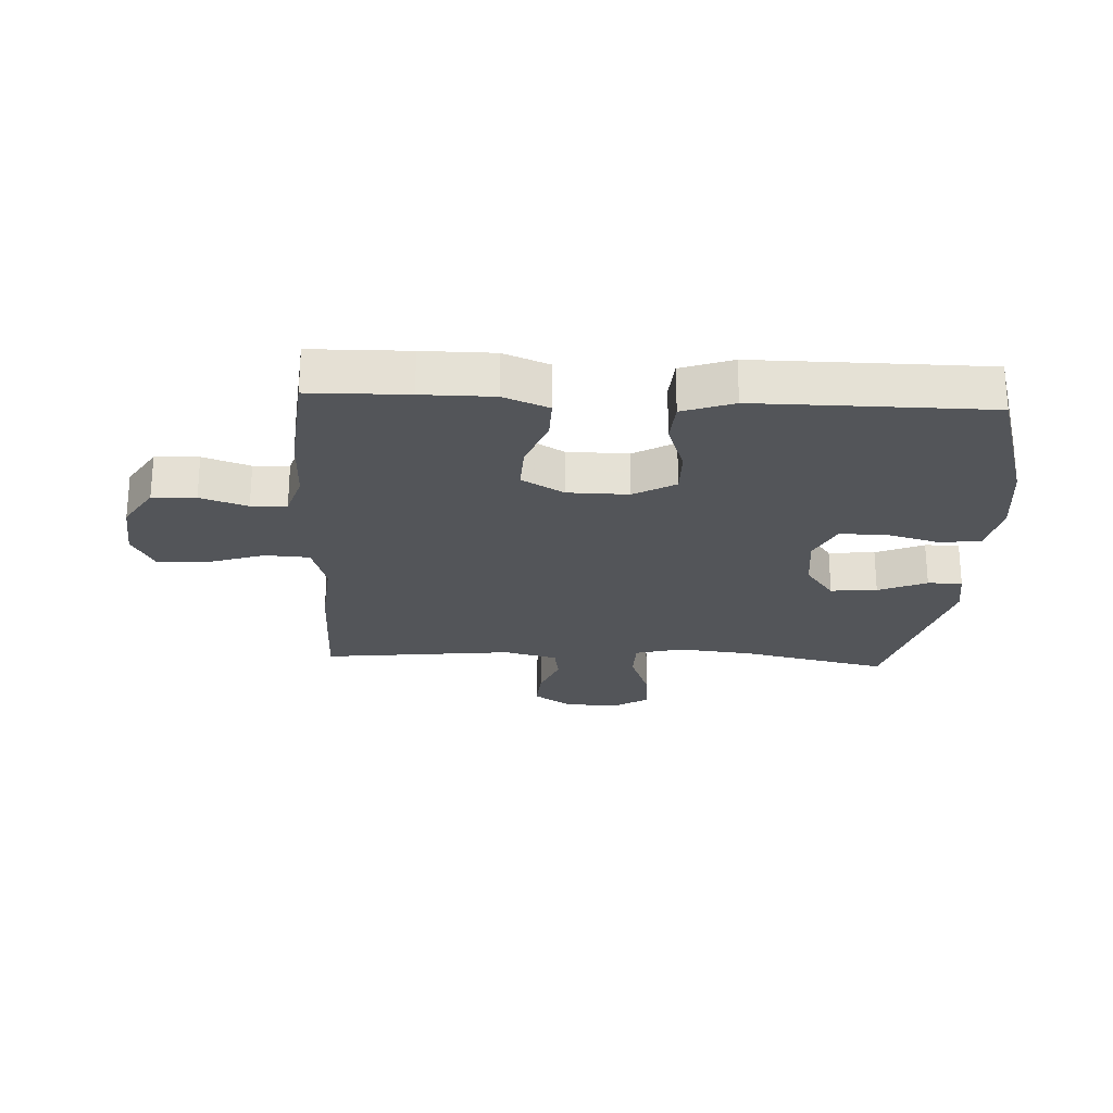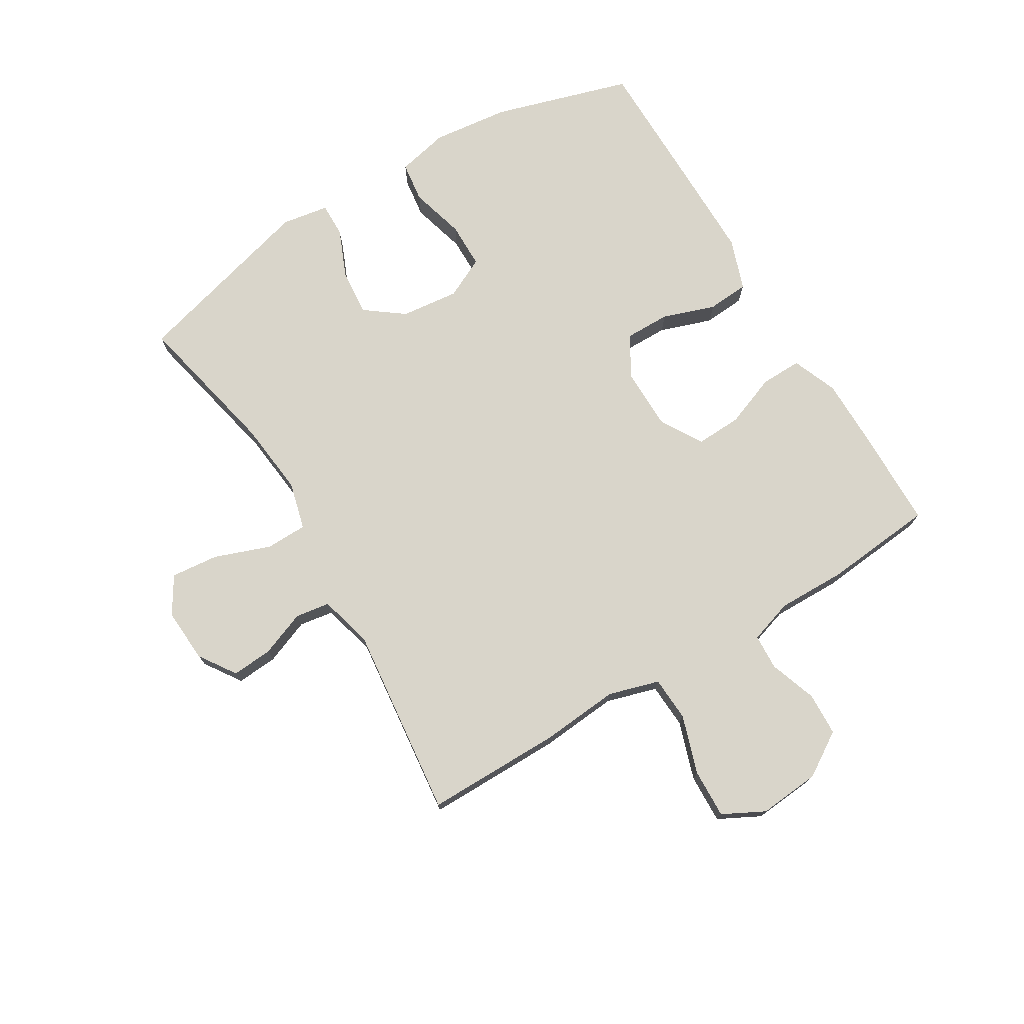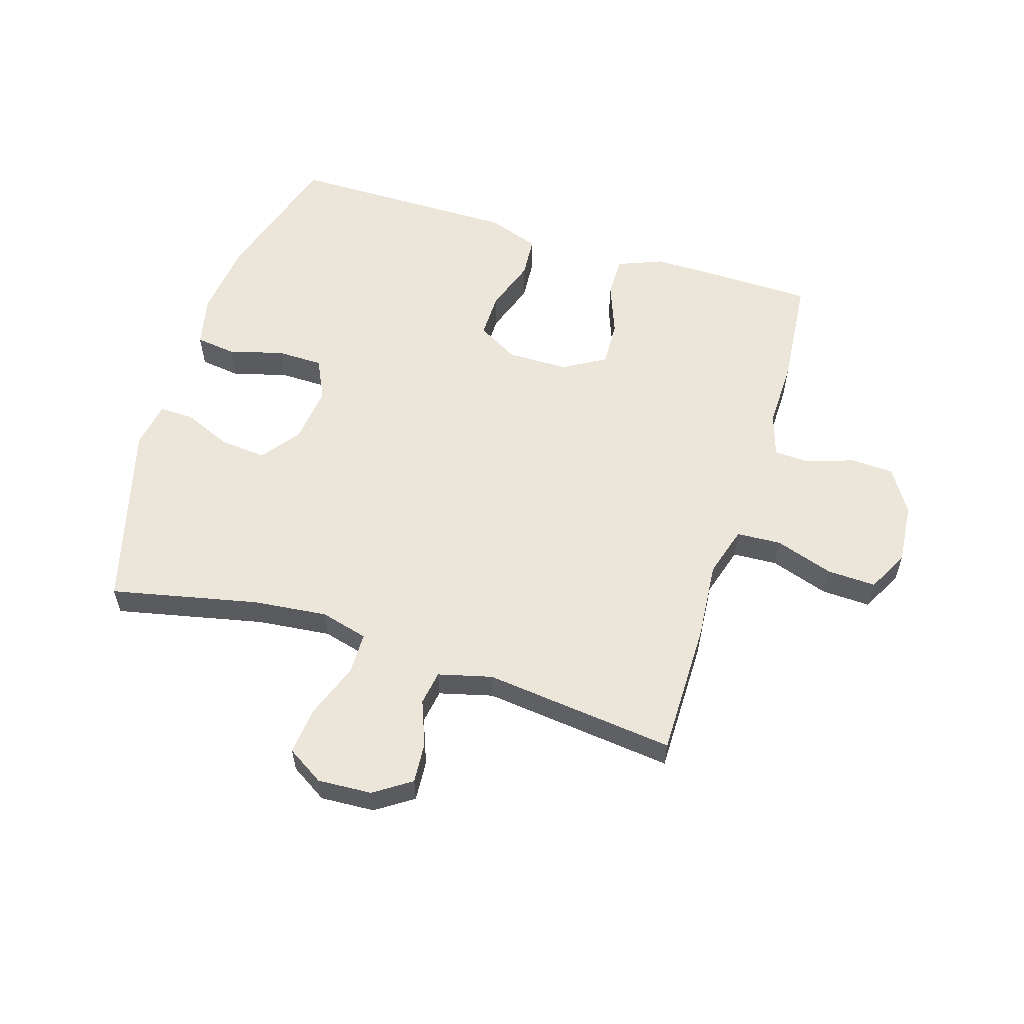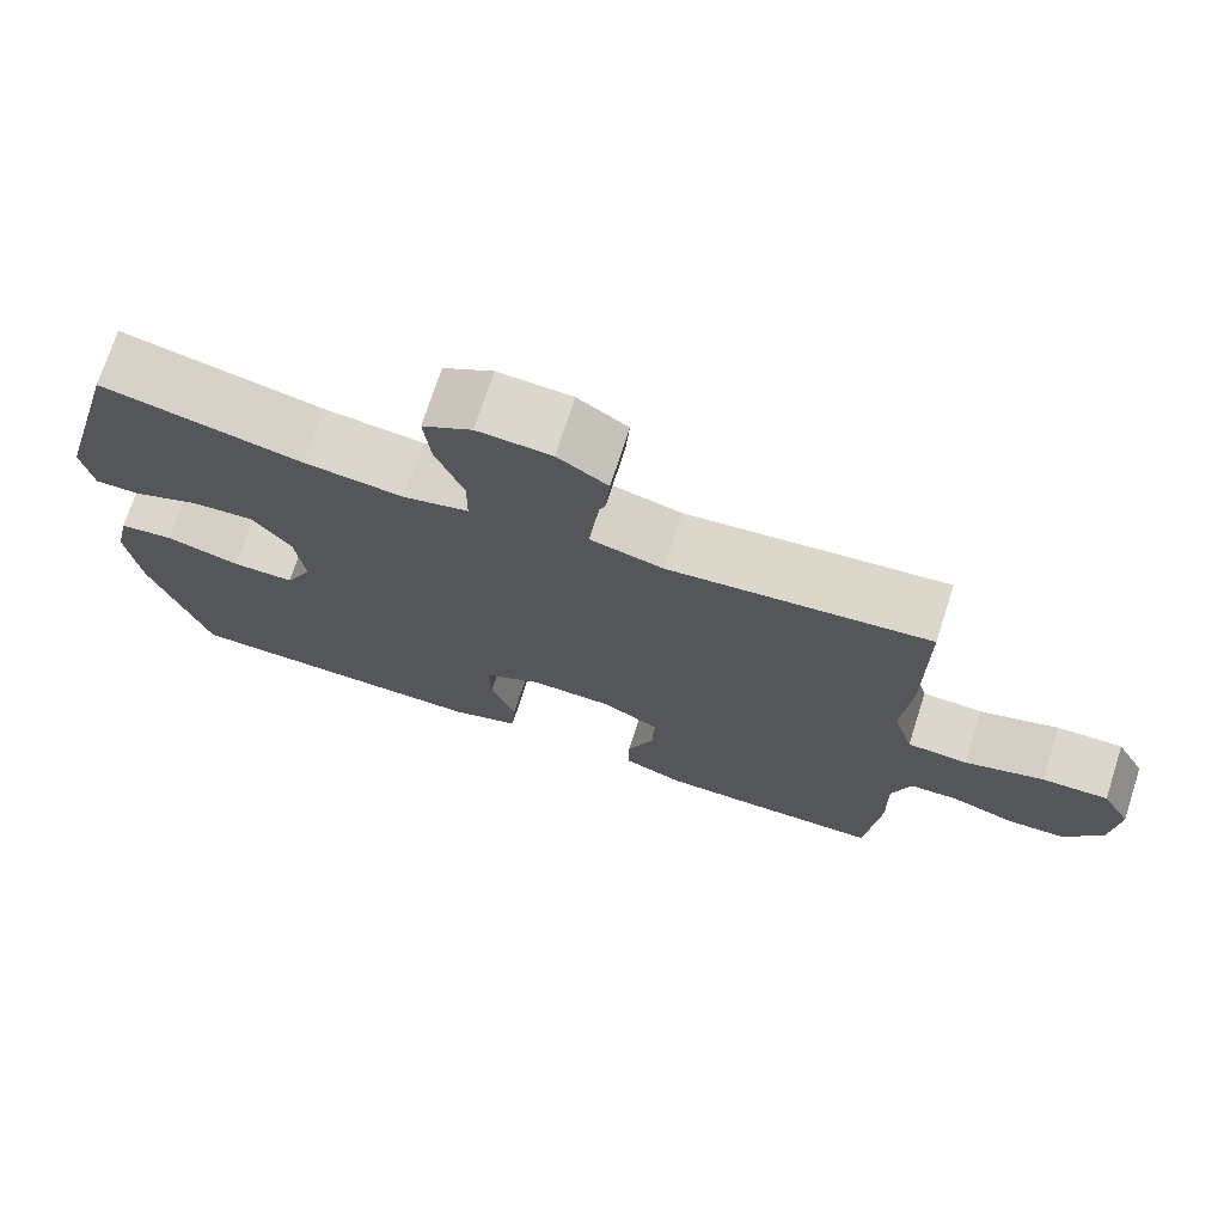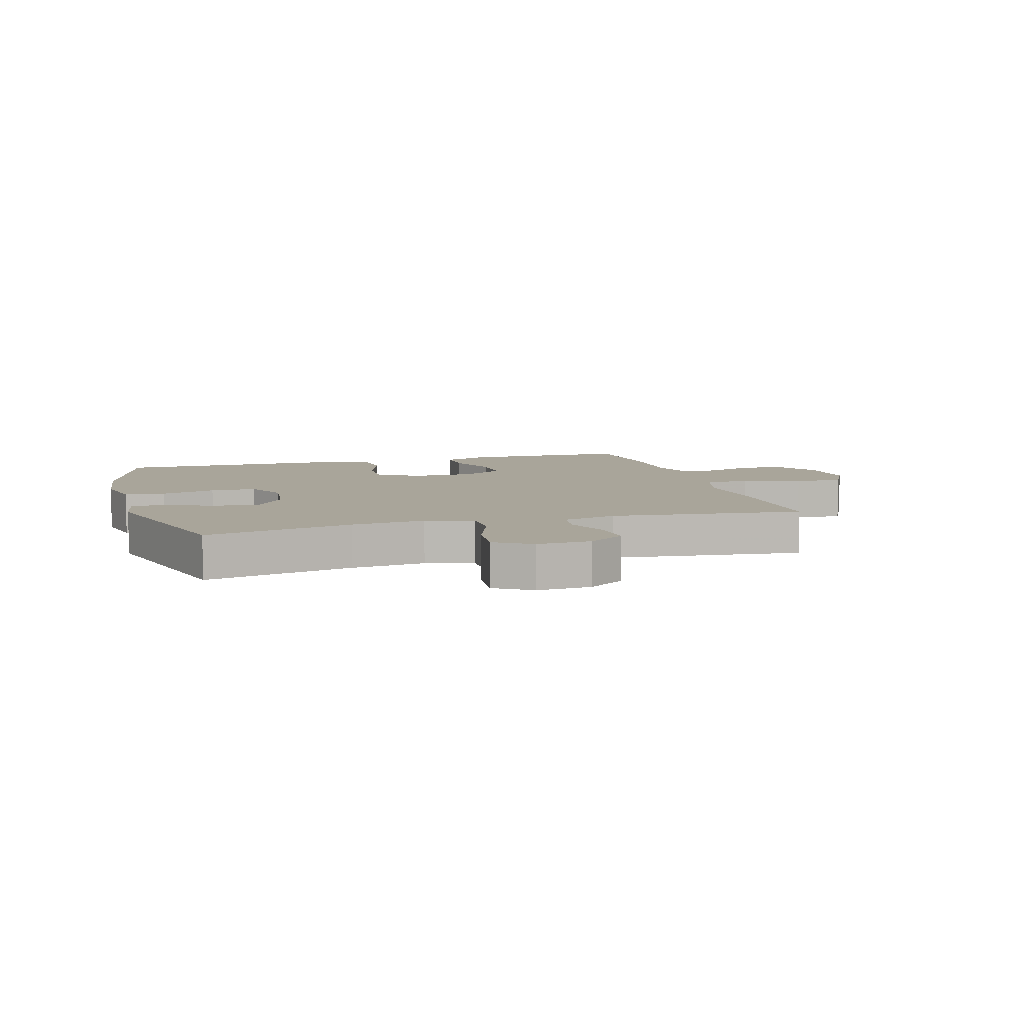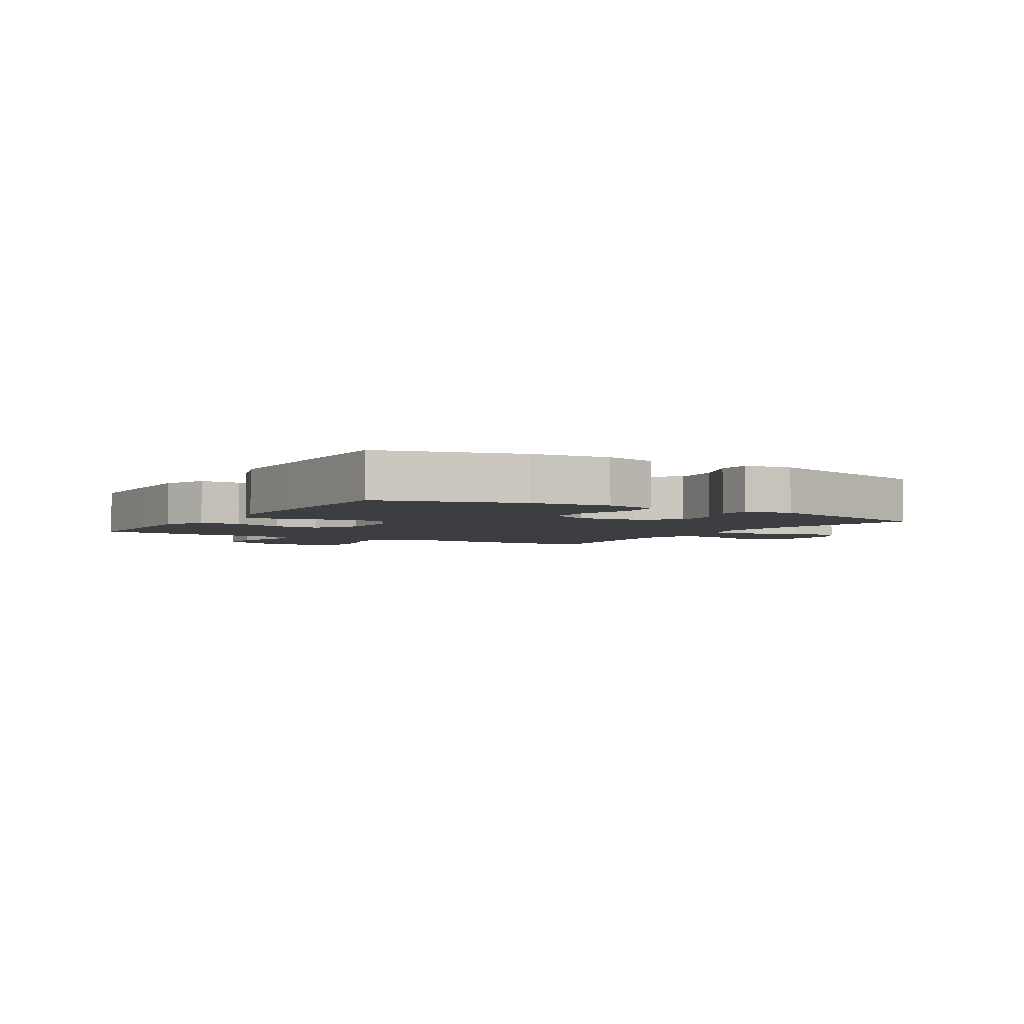
<metadata>
{"format":"obj","ext":"obj","renderer":"f3d","projection":"perspective","resolution":1024,"background":"white","views":[{"elev":-24.2,"azim":177.1,"up":"+Y"},{"elev":74.4,"azim":58.8,"up":"+Y"},{"elev":57.5,"azim":17.3,"up":"+Y"},{"elev":72.9,"azim":17.9,"up":"+Z"},{"elev":7.5,"azim":-16.2,"up":"+Y"},{"elev":-3.5,"azim":-121.6,"up":"+Y"}]}
</metadata>
<code>
v -0.5 0.07 -0.5
v -0.569 0.07 -0.272
v -0.584 0.07 -0.144
v -0.565 0.07 -0.058
v -0.498 0.07 -0.049
v -0.407 0.07 -0.074
v -0.331 0.07 -0.073
v -0.298 0.07 -0.005
v -0.309 0.07 0.091
v -0.357 0.07 0.155
v -0.434 0.07 0.148
v -0.514 0.07 0.114
v -0.571 0.07 0.113
v -0.584 0.07 0.191
v -0.5 0.07 0.5
v -0.255 0.07 0.447
v -0.132 0.07 0.434
v -0.053 0.07 0.455
v -0.052 0.07 0.524
v -0.086 0.07 0.616
v -0.094 0.07 0.695
v -0.033 0.07 0.733
v 0.057 0.07 0.728
v 0.118 0.07 0.687
v 0.113 0.07 0.619
v 0.084 0.07 0.544
v 0.093 0.07 0.487
v 0.182 0.07 0.464
v 0.5 0.07 0.5
v 0.5 0.07 0.275
v 0.489 0.07 0.145
v 0.514 0.07 0.061
v 0.588 0.07 0.057
v 0.685 0.07 0.089
v 0.766 0.07 0.092
v 0.802 0.07 0.023
v 0.793 0.07 -0.079
v 0.747 0.07 -0.152
v 0.675 0.07 -0.155
v 0.597 0.07 -0.128
v 0.538 0.07 -0.131
v 0.515 0.07 -0.204
v 0.517 0.07 -0.317
v 0.5 0.07 -0.5
v 0.338 0.07 -0.503
v 0.22 0.07 -0.503
v 0.145 0.07 -0.473
v 0.146 0.07 -0.405
v 0.179 0.07 -0.318
v 0.182 0.07 -0.242
v 0.112 0.07 -0.201
v 0.011 0.07 -0.2
v -0.058 0.07 -0.239
v -0.057 0.07 -0.315
v -0.027 0.07 -0.402
v -0.032 0.07 -0.471
v -0.117 0.07 -0.501
v -0.247 0.07 -0.501
v -0.5 0 -0.5
v -0.569 0 -0.272
v -0.584 0 -0.144
v -0.565 0 -0.058
v -0.498 0 -0.049
v -0.407 0 -0.074
v -0.331 0 -0.073
v -0.298 0 -0.005
v -0.309 0 0.091
v -0.357 0 0.155
v -0.434 0 0.148
v -0.514 0 0.114
v -0.571 0 0.113
v -0.584 0 0.191
v -0.5 0 0.5
v -0.255 0 0.447
v -0.132 0 0.434
v -0.053 0 0.455
v -0.052 0 0.524
v -0.086 0 0.616
v -0.094 0 0.695
v -0.033 0 0.733
v 0.057 0 0.728
v 0.118 0 0.687
v 0.113 0 0.619
v 0.084 0 0.544
v 0.093 0 0.487
v 0.182 0 0.464
v 0.5 0 0.5
v 0.5 0 0.275
v 0.489 0 0.145
v 0.514 0 0.061
v 0.588 0 0.057
v 0.685 0 0.089
v 0.766 0 0.092
v 0.802 0 0.023
v 0.793 0 -0.079
v 0.747 0 -0.152
v 0.675 0 -0.155
v 0.597 0 -0.128
v 0.538 0 -0.131
v 0.515 0 -0.204
v 0.517 0 -0.317
v 0.5 0 -0.5
v 0.338 0 -0.503
v 0.22 0 -0.503
v 0.145 0 -0.473
v 0.146 0 -0.405
v 0.179 0 -0.318
v 0.182 0 -0.242
v 0.112 0 -0.201
v 0.011 0 -0.2
v -0.058 0 -0.239
v -0.057 0 -0.315
v -0.027 0 -0.402
v -0.032 0 -0.471
v -0.117 0 -0.501
v -0.247 0 -0.501
f 4 5 6
f 3 4 6
f 2 3 6
f 1 2 6
f 58 1 6
f 57 58 6
f 56 57 6
f 55 56 6
f 54 55 6
f 53 54 6 7
f 52 53 7 8
f 51 52 8 9
f 50 51 9 10
f 47 48 49
f 46 47 49
f 45 46 49
f 44 45 49
f 43 44 49
f 42 43 49
f 41 42 49 50
f 38 39 40
f 37 38 40
f 36 37 40
f 35 36 40
f 34 35 40
f 33 34 40
f 32 33 40 41
f 41 50 10
f 32 41 10
f 31 32 10
f 30 31 10
f 29 30 10
f 28 29 10
f 24 25 26
f 23 24 26
f 22 23 26
f 21 22 26
f 20 21 26
f 19 20 26
f 18 19 26 27
f 28 10 11
f 27 28 11
f 18 27 11
f 17 18 11
f 14 15 16
f 14 16 17
f 13 14 17
f 12 13 17
f 11 12 17
f 64 63 62
f 64 62 61
f 64 61 60
f 64 60 59
f 64 59 116
f 64 116 115
f 64 115 114
f 64 114 113
f 64 113 112
f 65 64 112 111
f 66 65 111 110
f 67 66 110 109
f 68 67 109 108
f 107 106 105
f 107 105 104
f 107 104 103
f 107 103 102
f 107 102 101
f 107 101 100
f 108 107 100 99
f 98 97 96
f 98 96 95
f 98 95 94
f 98 94 93
f 98 93 92
f 98 92 91
f 99 98 91 90
f 68 108 99
f 68 99 90
f 68 90 89
f 68 89 88
f 68 88 87
f 68 87 86
f 84 83 82
f 84 82 81
f 84 81 80
f 84 80 79
f 84 79 78
f 84 78 77
f 85 84 77 76
f 69 68 86
f 69 86 85
f 69 85 76
f 69 76 75
f 74 73 72
f 75 74 72
f 75 72 71
f 75 71 70
f 75 70 69
f 1 59 60 2
f 2 60 61 3
f 3 61 62 4
f 4 62 63 5
f 5 63 64 6
f 6 64 65 7
f 7 65 66 8
f 8 66 67 9
f 9 67 68 10
f 10 68 69 11
f 11 69 70 12
f 12 70 71 13
f 13 71 72 14
f 14 72 73 15
f 15 73 74 16
f 16 74 75 17
f 17 75 76 18
f 18 76 77 19
f 19 77 78 20
f 20 78 79 21
f 21 79 80 22
f 22 80 81 23
f 23 81 82 24
f 24 82 83 25
f 25 83 84 26
f 26 84 85 27
f 27 85 86 28
f 28 86 87 29
f 29 87 88 30
f 30 88 89 31
f 31 89 90 32
f 32 90 91 33
f 33 91 92 34
f 34 92 93 35
f 35 93 94 36
f 36 94 95 37
f 37 95 96 38
f 38 96 97 39
f 39 97 98 40
f 40 98 99 41
f 41 99 100 42
f 42 100 101 43
f 43 101 102 44
f 44 102 103 45
f 45 103 104 46
f 46 104 105 47
f 47 105 106 48
f 48 106 107 49
f 49 107 108 50
f 50 108 109 51
f 51 109 110 52
f 52 110 111 53
f 53 111 112 54
f 54 112 113 55
f 55 113 114 56
f 56 114 115 57
f 57 115 116 58
f 58 116 59 1

</code>
